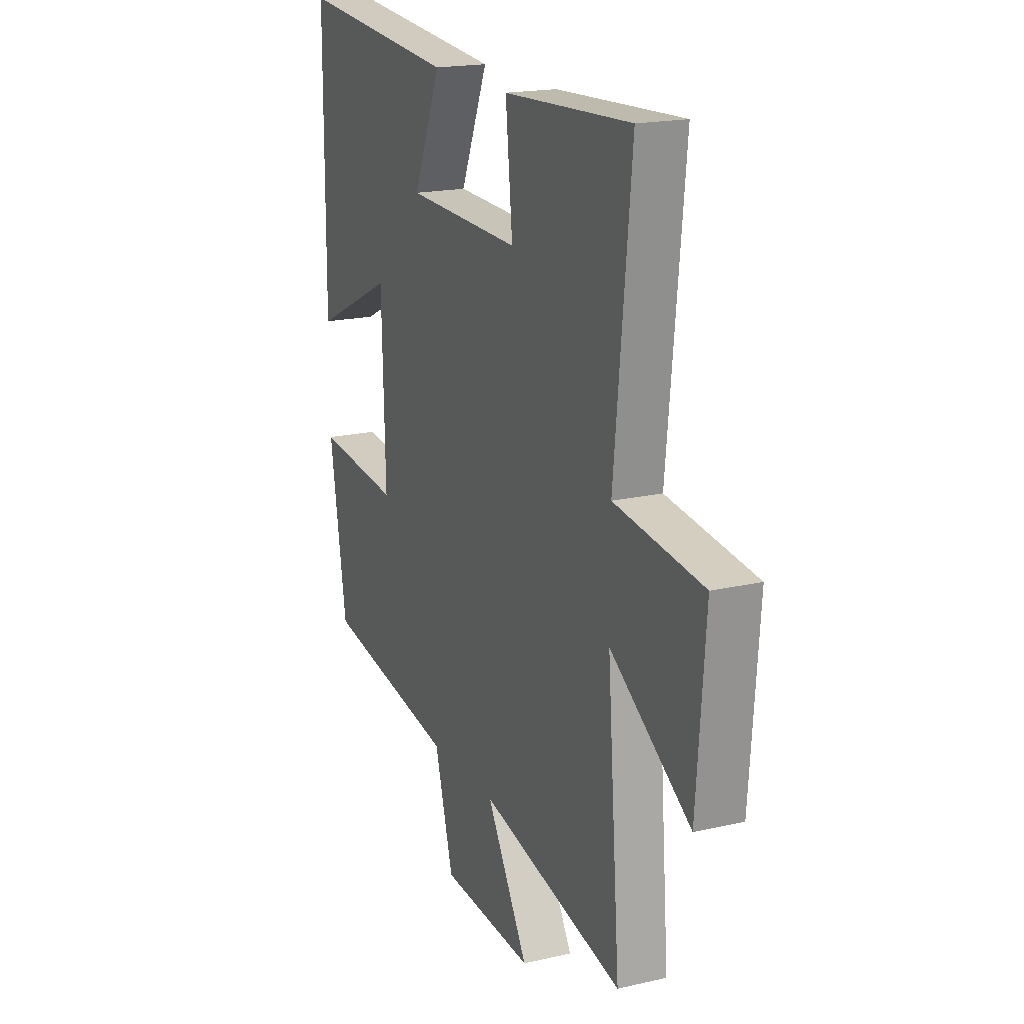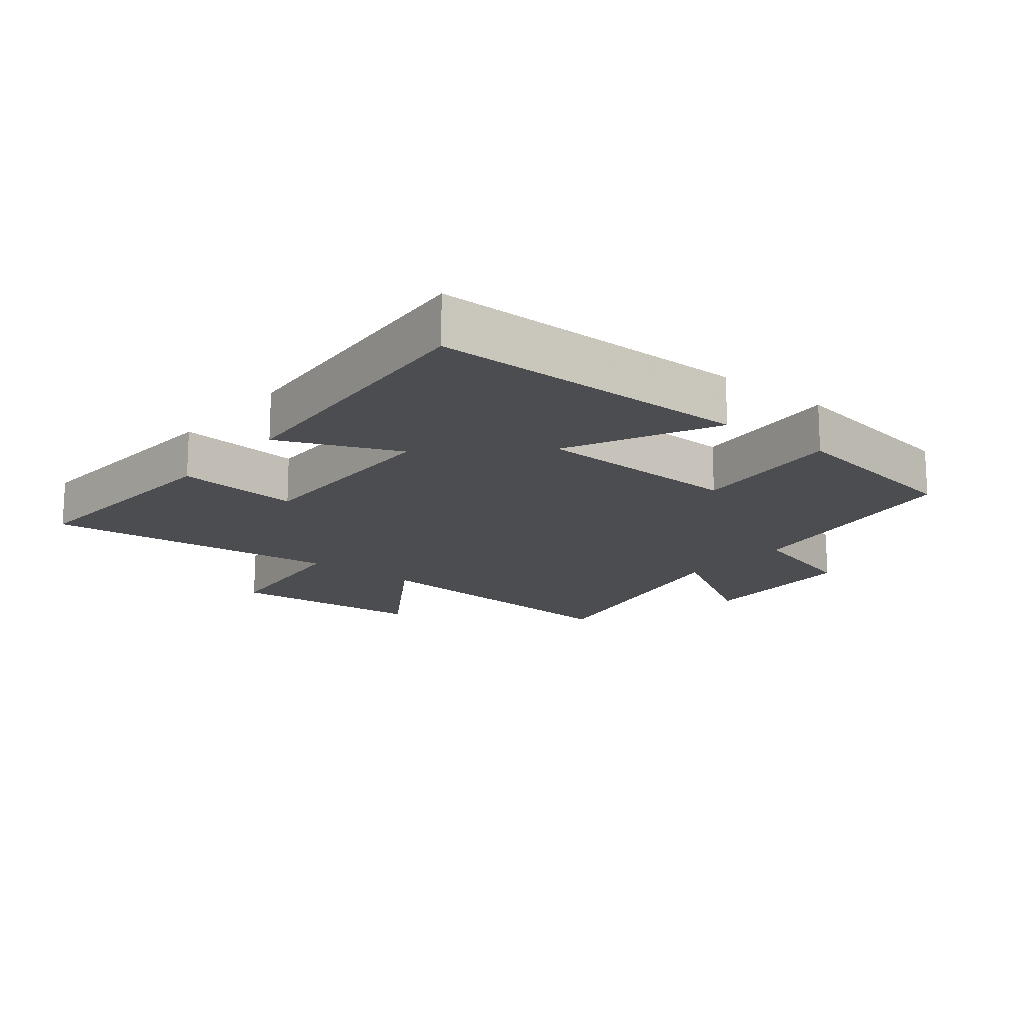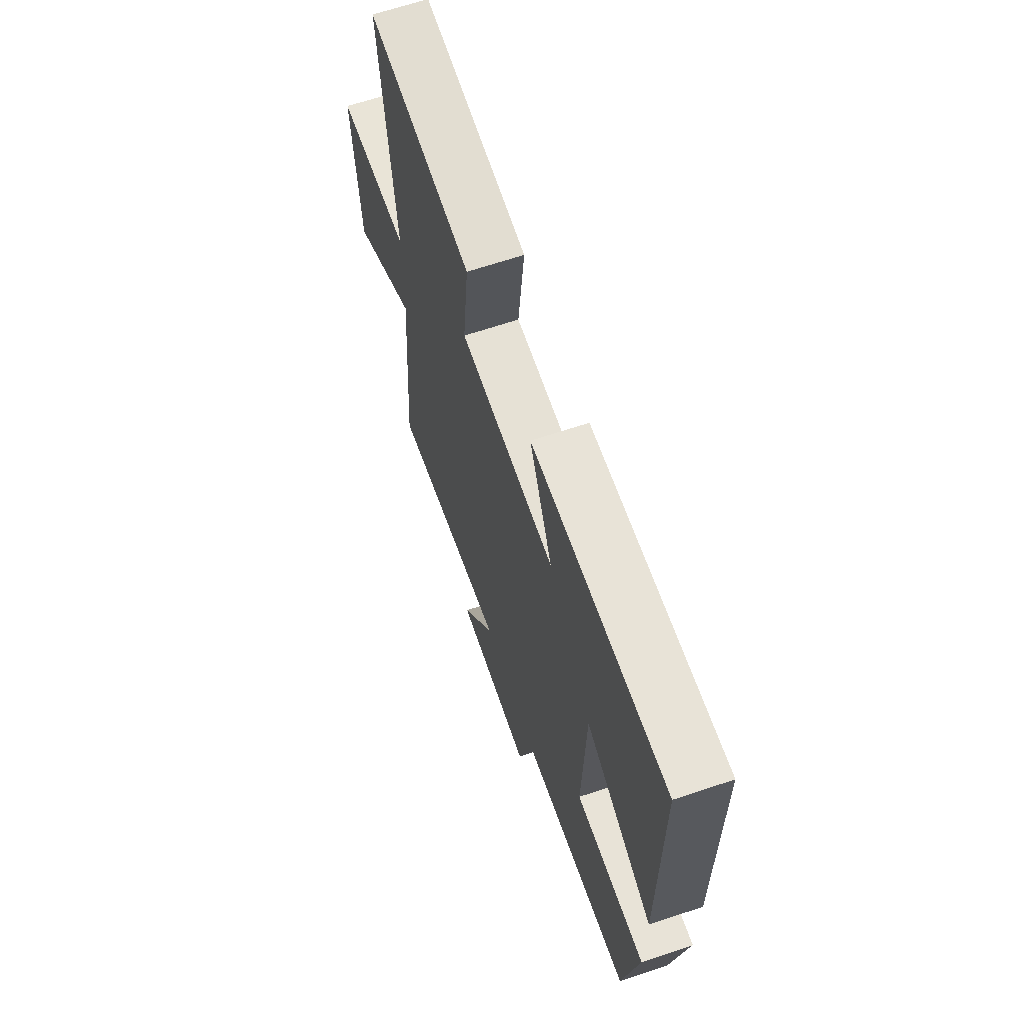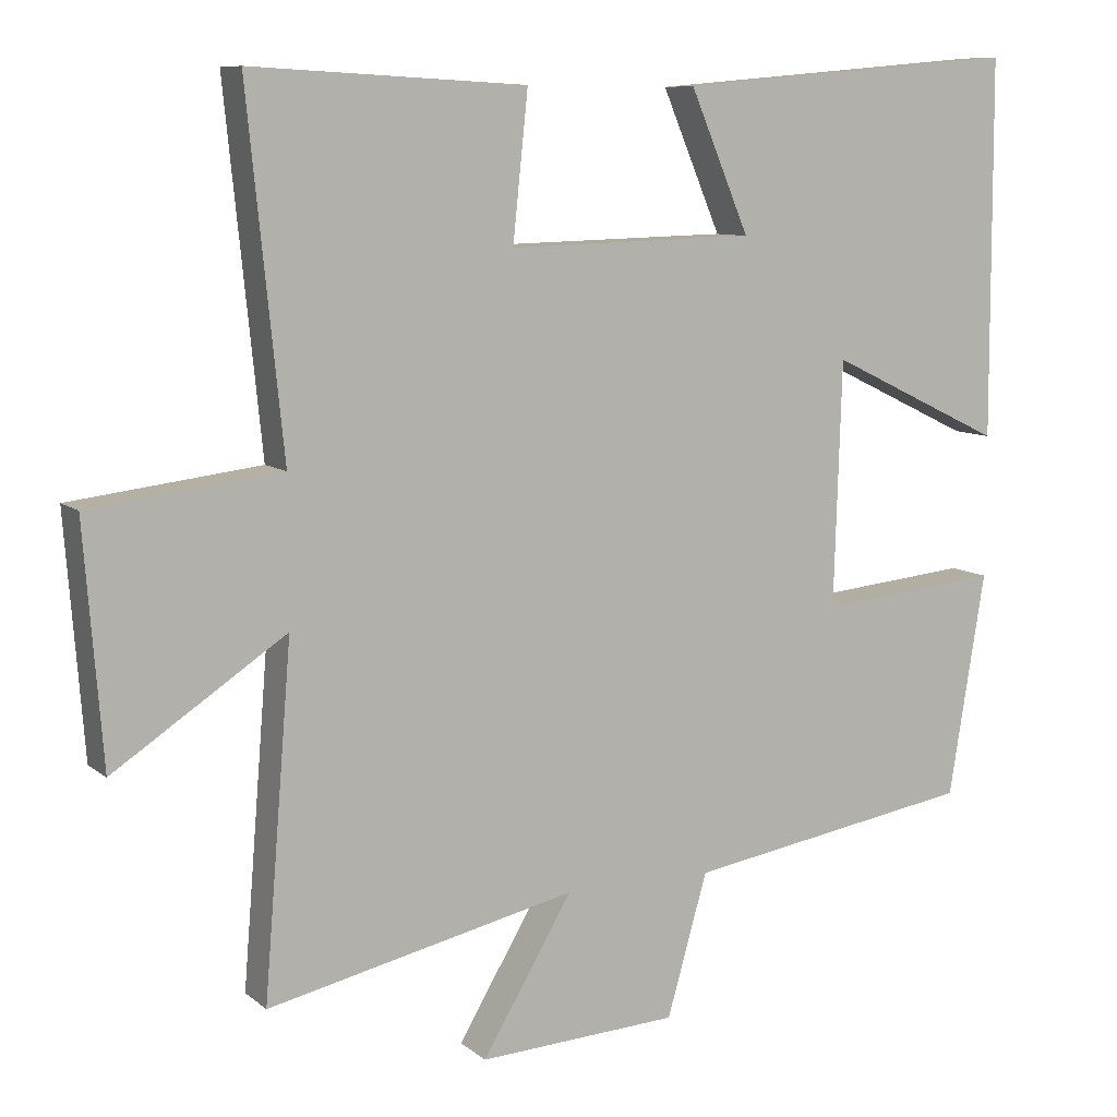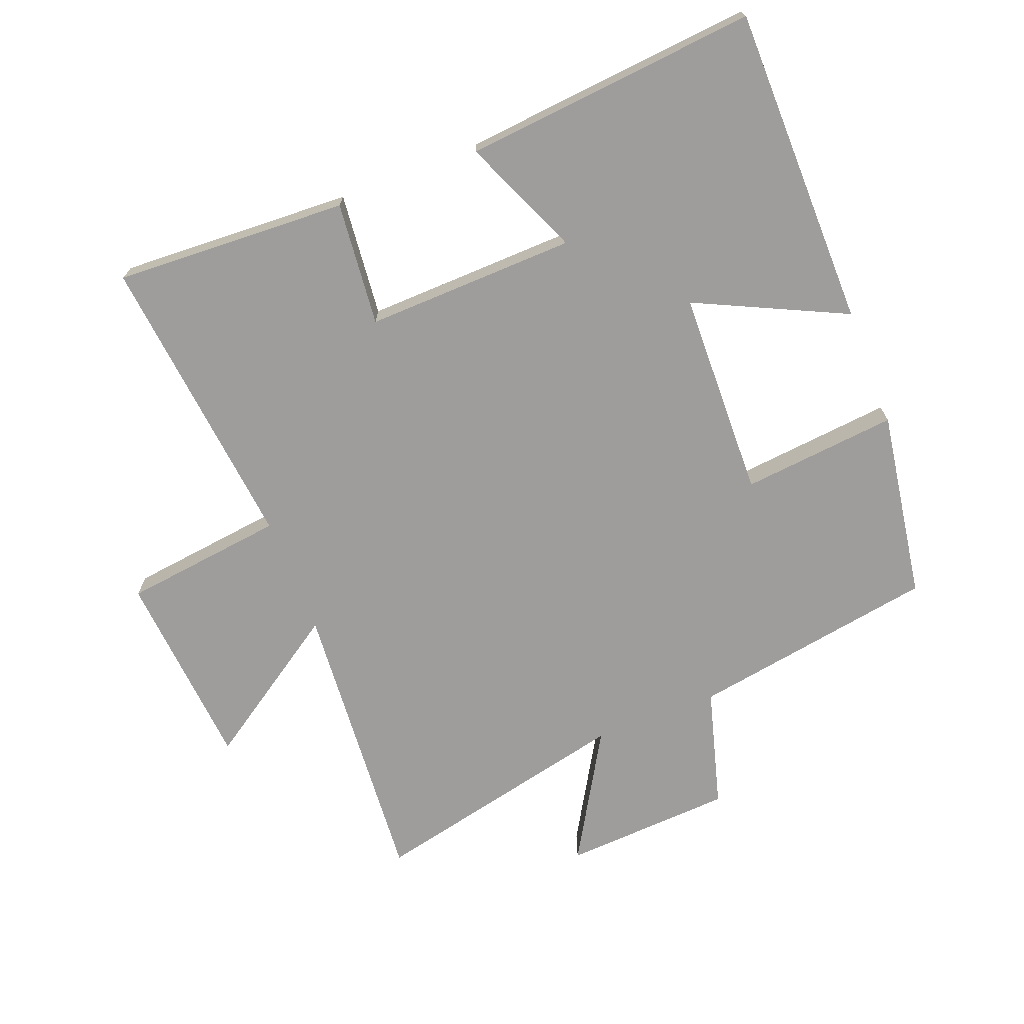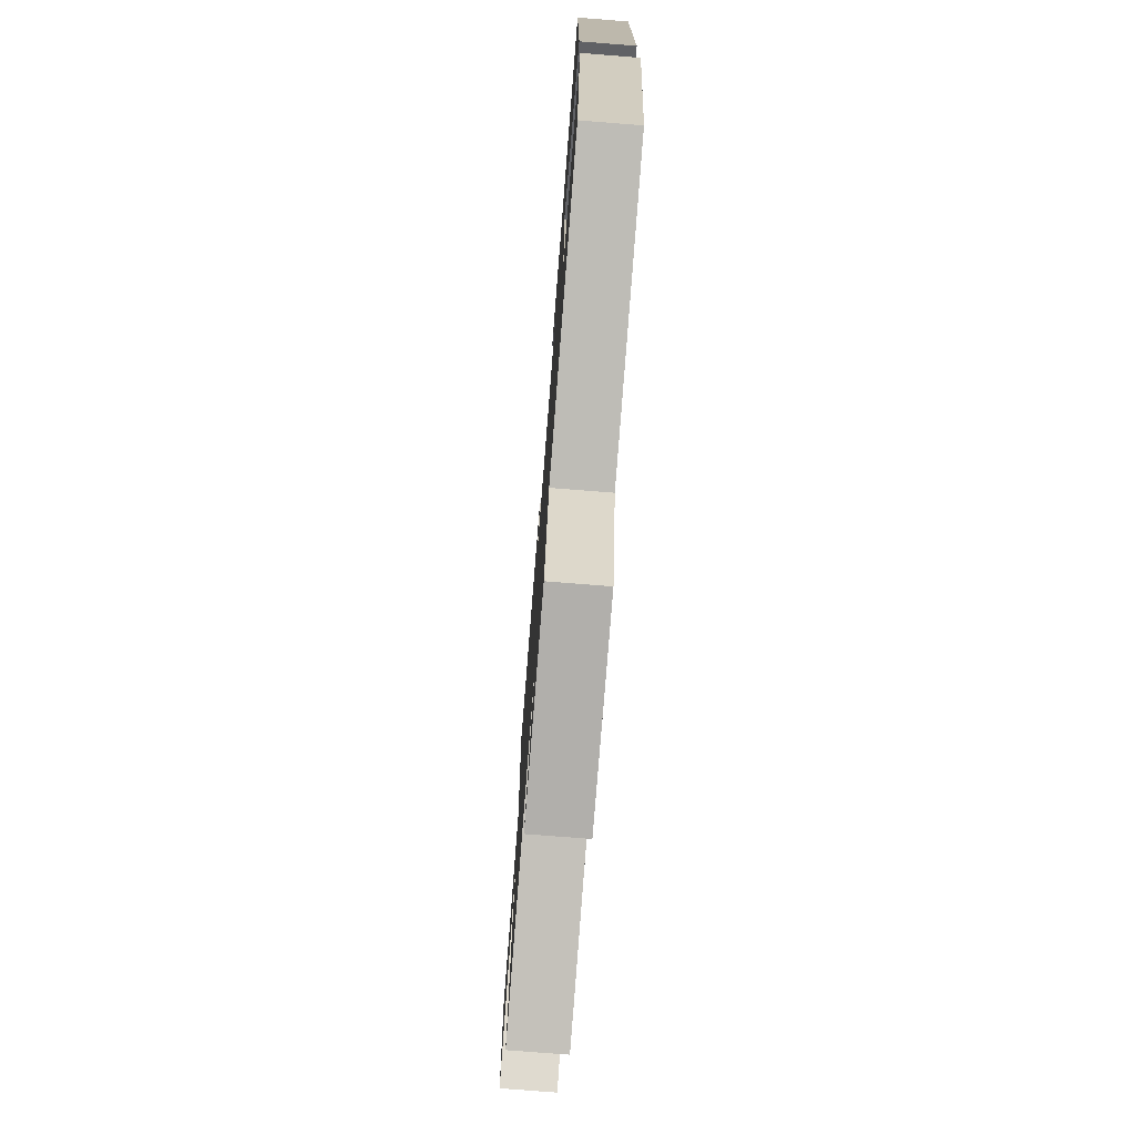
<metadata>
{"format":"obj","ext":"obj","renderer":"f3d","projection":"perspective","resolution":1024,"background":"white","views":[{"elev":18.7,"azim":-113.9,"up":"+Z"},{"elev":-15.9,"azim":50.9,"up":"+Y"},{"elev":66.0,"azim":71.4,"up":"+Z"},{"elev":9.0,"azim":-27.5,"up":"+Z"},{"elev":-70.5,"azim":21.5,"up":"+Y"},{"elev":-75.3,"azim":85.5,"up":"+Z"}]}
</metadata>
<code>
v 0.498 0.07 0.54
v 0.5 0.07 0.044
v 0.269 0.07 0.155
v 0.259 0.07 -0.167
v 0.5 0.07 -0.144
v 0.452 0.07 -0.438
v 0.07 0.07 -0.5
v 0.017 0.07 -0.686
v -0.247 0.07 -0.7
v -0.128 0.07 -0.5
v -0.537 0.07 -0.59
v -0.5 0.07 -0.135
v -0.727 0.07 -0.285
v -0.751 0.07 0.025
v -0.5 0.07 0.055
v -0.547 0.07 0.519
v -0.185 0.07 0.5
v -0.205 0.07 0.308
v 0.121 0.07 0.316
v 0.043 0.07 0.5
v 0.498 0 0.54
v 0.5 0 0.044
v 0.269 0 0.155
v 0.259 0 -0.167
v 0.5 0 -0.144
v 0.452 0 -0.438
v 0.07 0 -0.5
v 0.017 0 -0.686
v -0.247 0 -0.7
v -0.128 0 -0.5
v -0.537 0 -0.59
v -0.5 0 -0.135
v -0.727 0 -0.285
v -0.751 0 0.025
v -0.5 0 0.055
v -0.547 0 0.519
v -0.185 0 0.5
v -0.205 0 0.308
v 0.121 0 0.316
v 0.043 0 0.5
f 1 2 3
f 20 1 3
f 19 20 3
f 18 19 3 4
f 15 16 17 18
f 15 18 4
f 12 13 14 15
f 12 15 4
f 10 11 12 4
f 7 8 9 10
f 6 7 10
f 5 6 10
f 4 5 10
f 23 22 21
f 23 21 40
f 23 40 39
f 24 23 39 38
f 38 37 36 35
f 24 38 35
f 35 34 33 32
f 24 35 32
f 24 32 31 30
f 30 29 28 27
f 30 27 26
f 30 26 25
f 30 25 24
f 1 21 22 2
f 2 22 23 3
f 3 23 24 4
f 4 24 25 5
f 5 25 26 6
f 6 26 27 7
f 7 27 28 8
f 8 28 29 9
f 9 29 30 10
f 10 30 31 11
f 11 31 32 12
f 12 32 33 13
f 13 33 34 14
f 14 34 35 15
f 15 35 36 16
f 16 36 37 17
f 17 37 38 18
f 18 38 39 19
f 19 39 40 20
f 20 40 21 1

</code>
